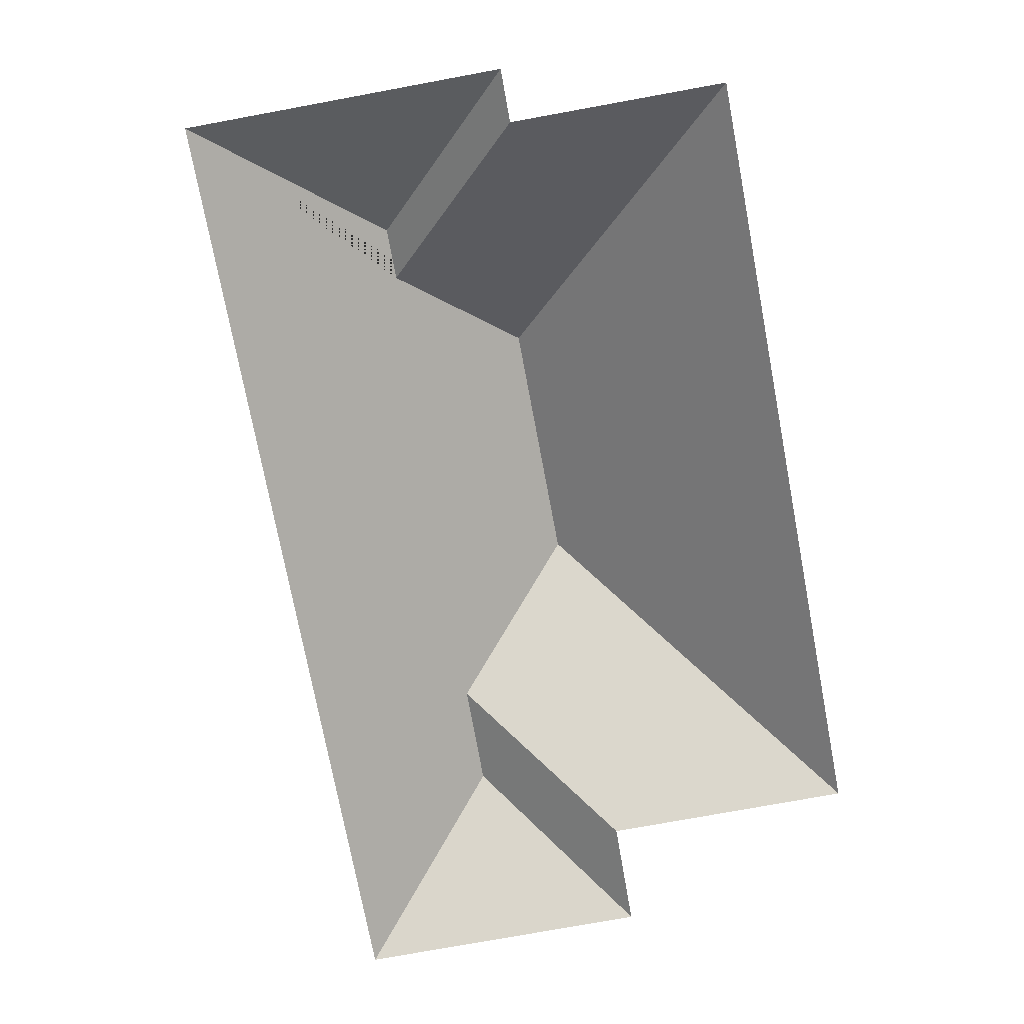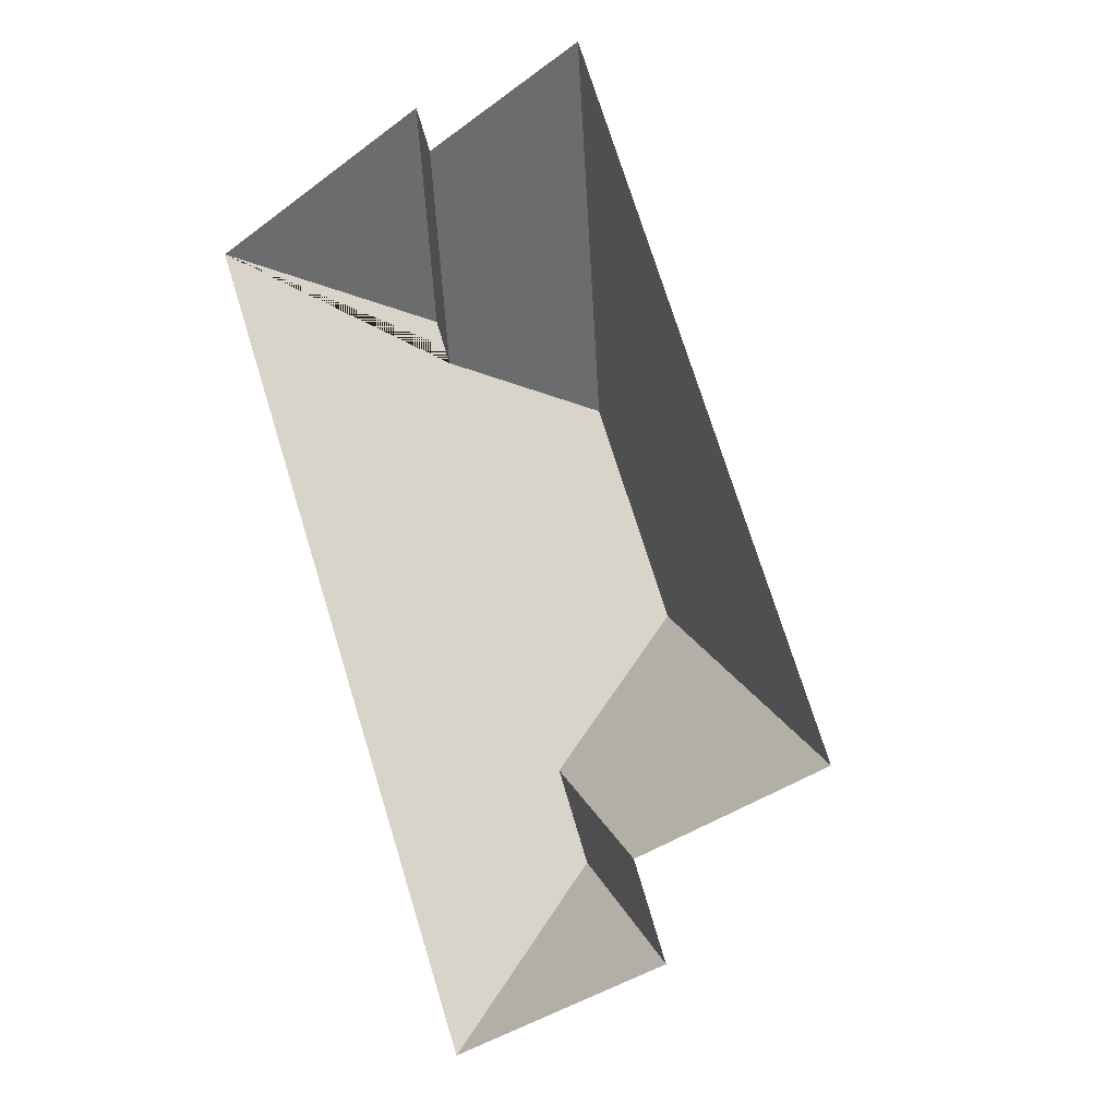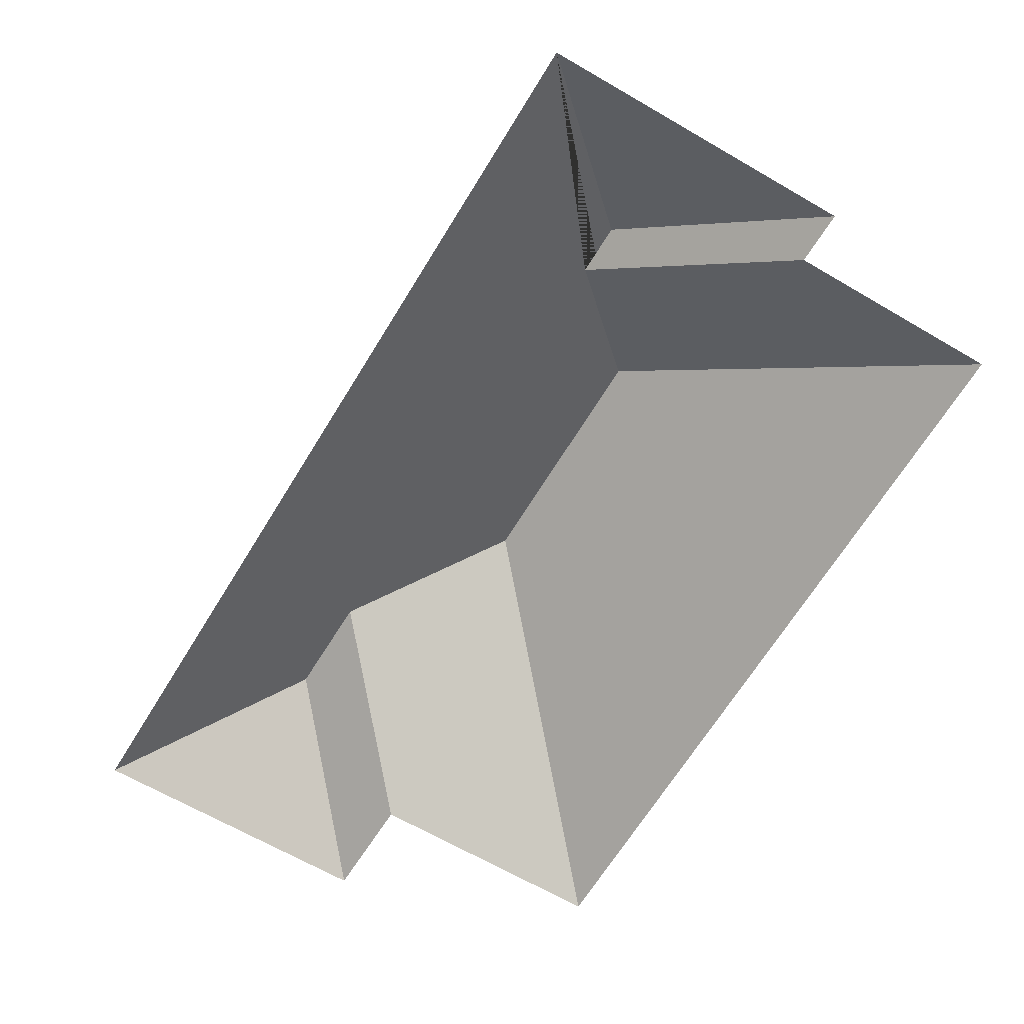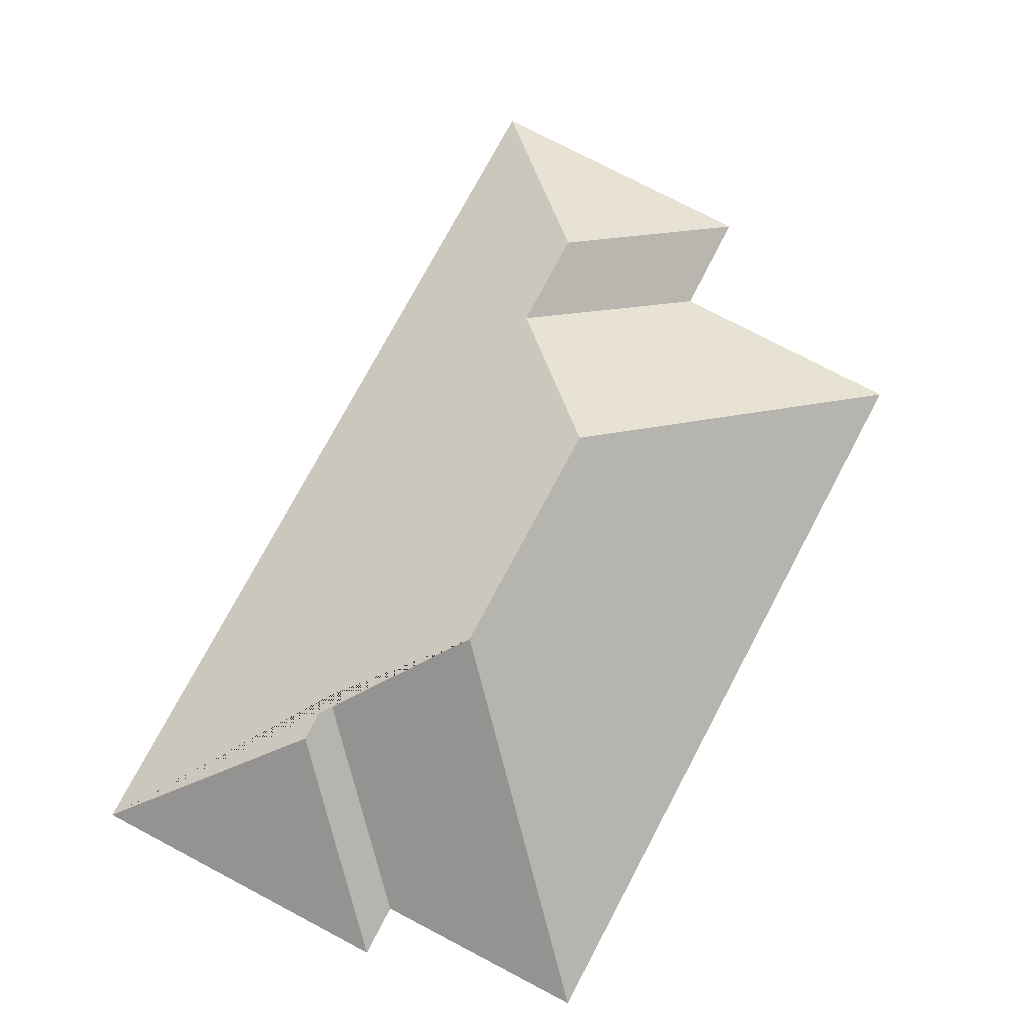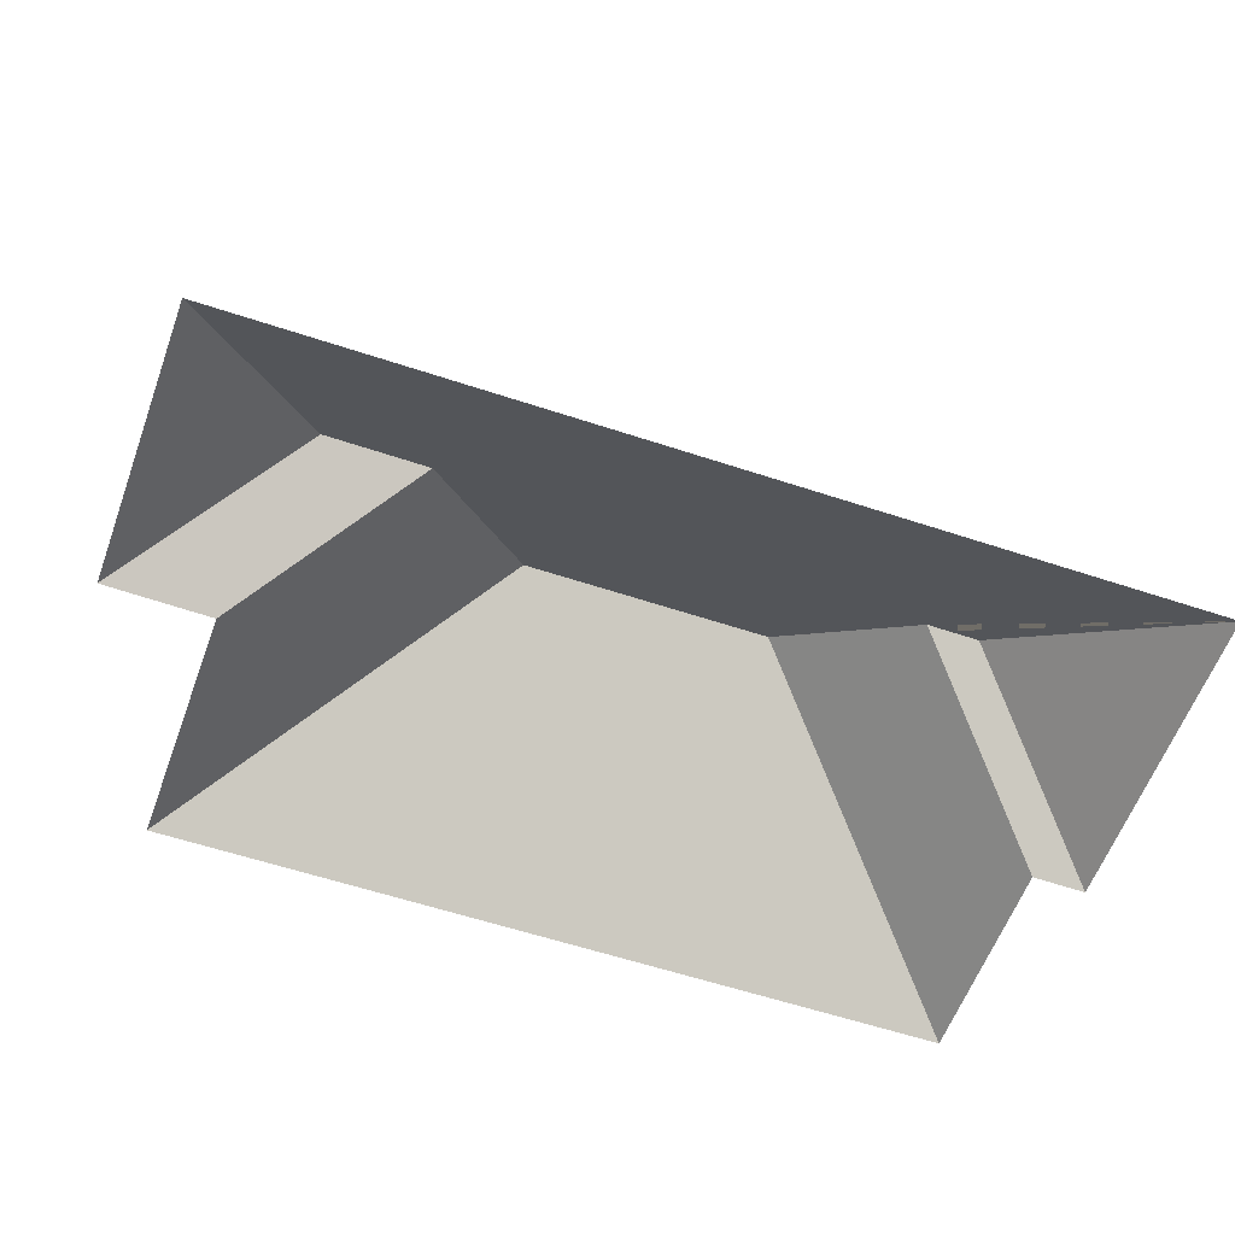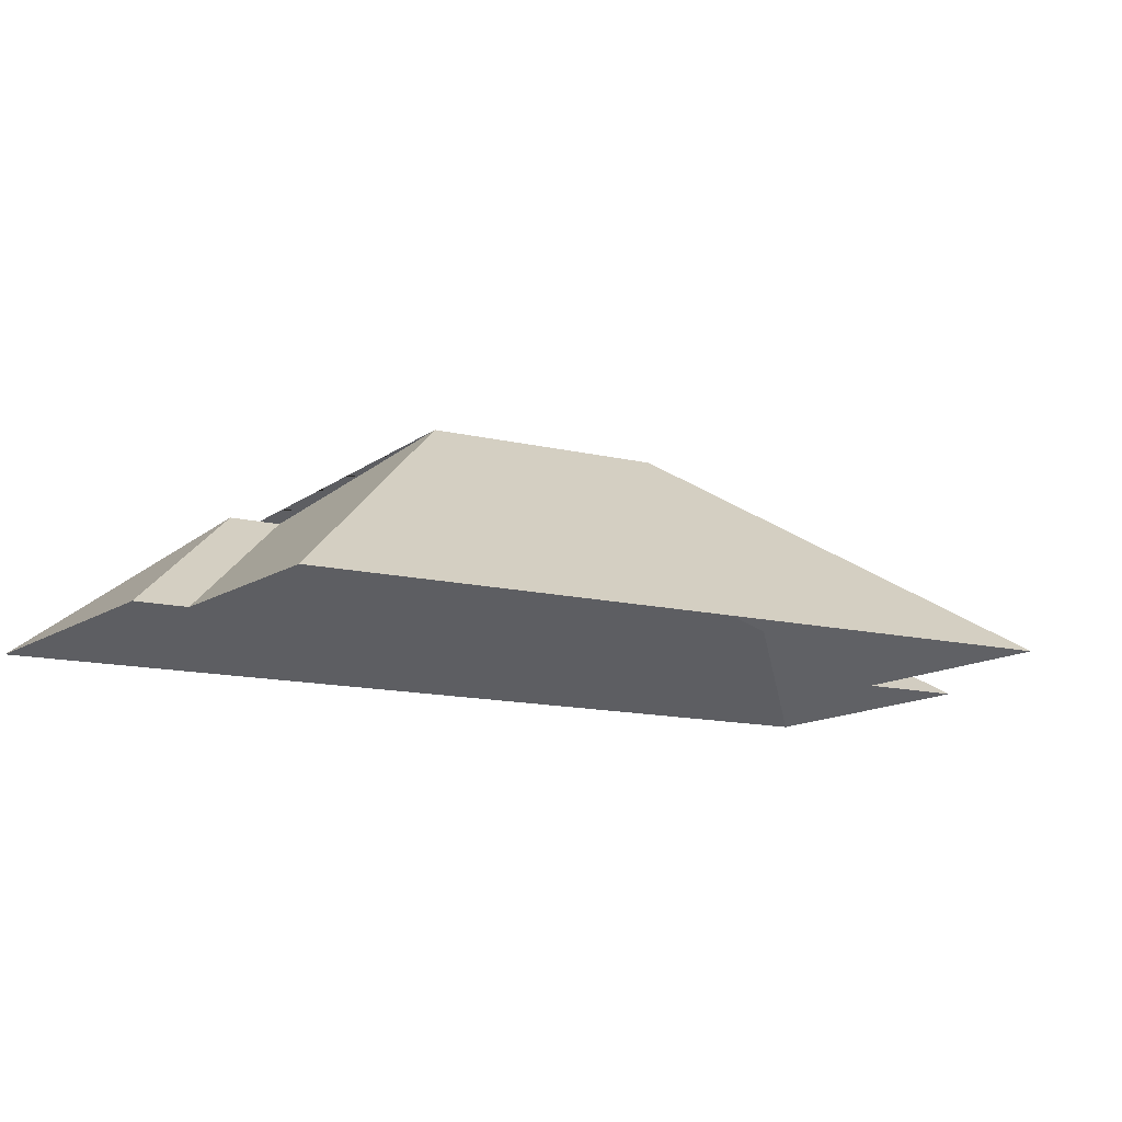
<metadata>
{"format":"obj","ext":"obj","renderer":"f3d","projection":"perspective","resolution":1024,"background":"white","views":[{"elev":-72.4,"azim":-11.7,"up":"+Y"},{"elev":-3.7,"azim":39.5,"up":"+Z"},{"elev":-63.4,"azim":-53.1,"up":"+Y"},{"elev":74.4,"azim":5.6,"up":"+Y"},{"elev":-56.2,"azim":-131.7,"up":"+Y"},{"elev":-11.9,"azim":36.0,"up":"+Y"}]}
</metadata>
<code>
o CG10_500_045068_0052_roof
v 191.3 75 -16.53
v 291.6 75 -261.2
v 116.4 75 -27.42
v 123.1 75 -44.23
v 214.8 75 -292.7
v 227.8 75 -325.9
v 144.7 145 -132.8
v 176.3 145 -209.9
v 88.69 116.7 -97.06
v 95.28 116.6 -113.4
v 152 112.8 -265.3
v 164.9 112.6 -297.5
v 137 75 -363.2
v 16.22 75 -68.5
v 191.3 0 -16.53
v 291.6 0 -261.2
v 214.8 0 -292.7
v 227.8 0 -325.9
v 137 0 -363.2
v 16.22 0 -68.5
v 116.4 0 -27.42
v 123.1 0 -44.23
f 12 13 6
f 12 11 5 6
f 11 8 2 5
f 8 7 1 2
f 7 10 4 1
f 10 9 3 4
f 9 14 3
f 14 9 10 7 8 11 12 13

</code>
